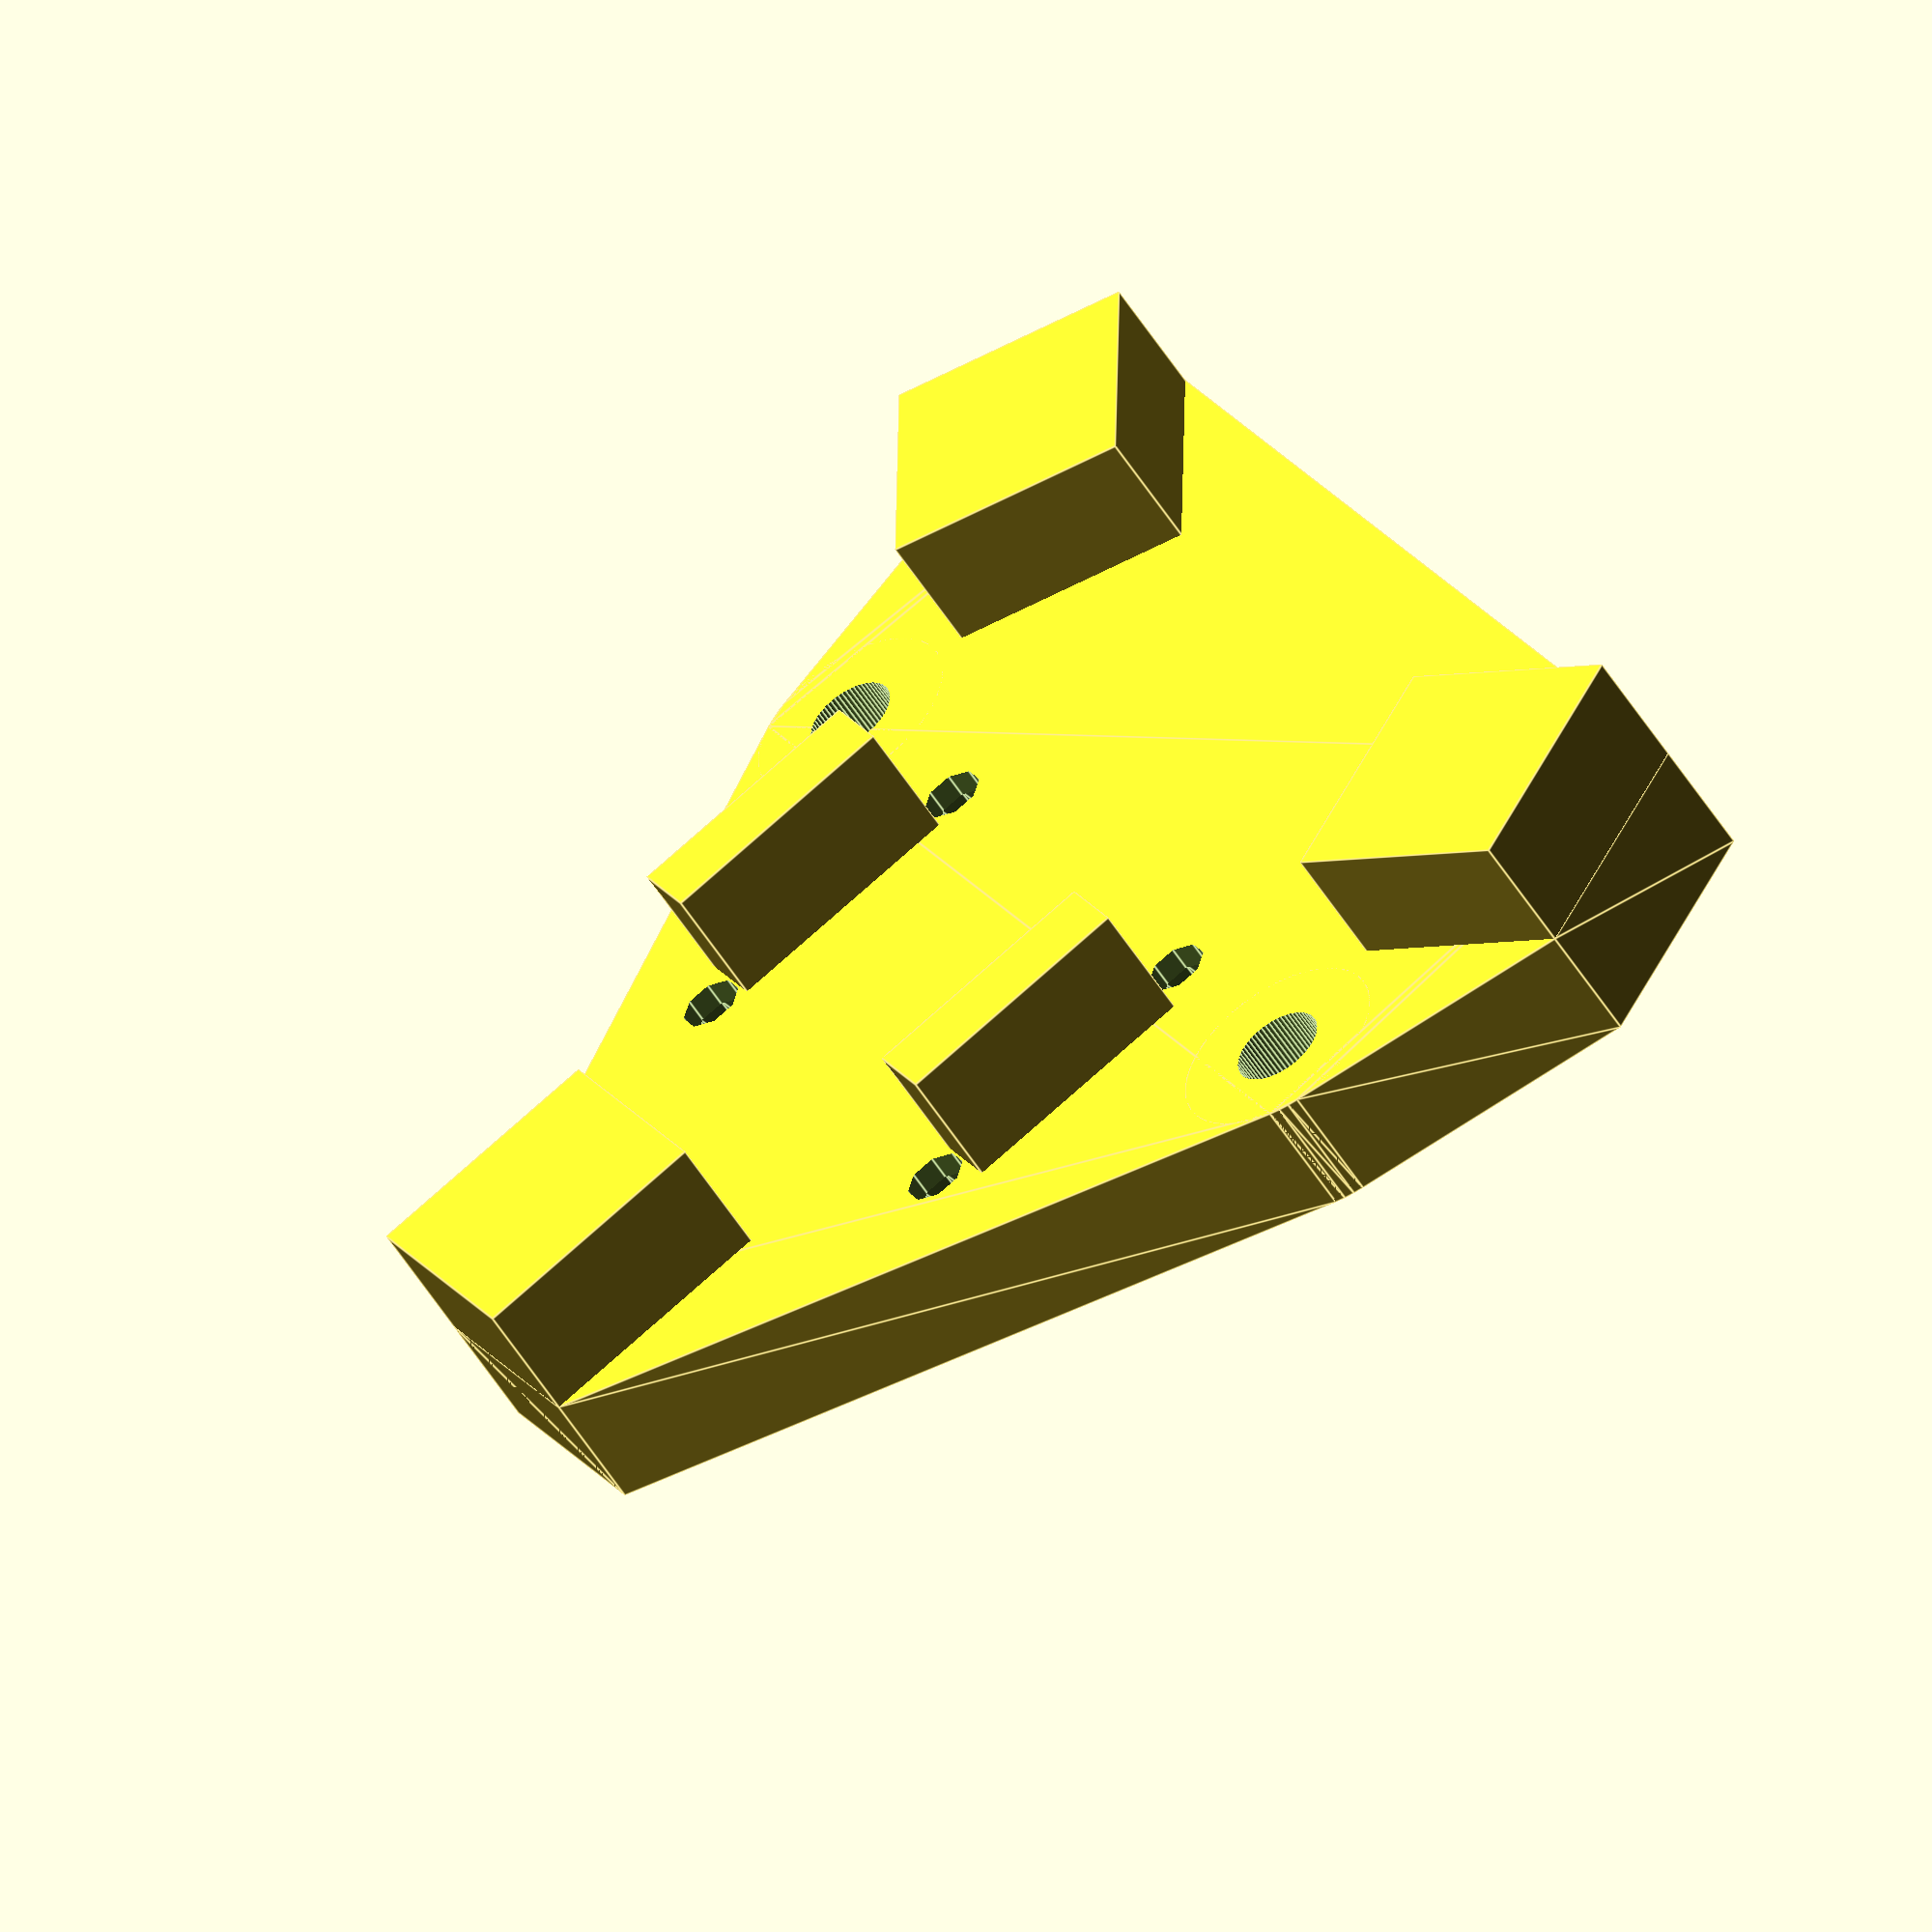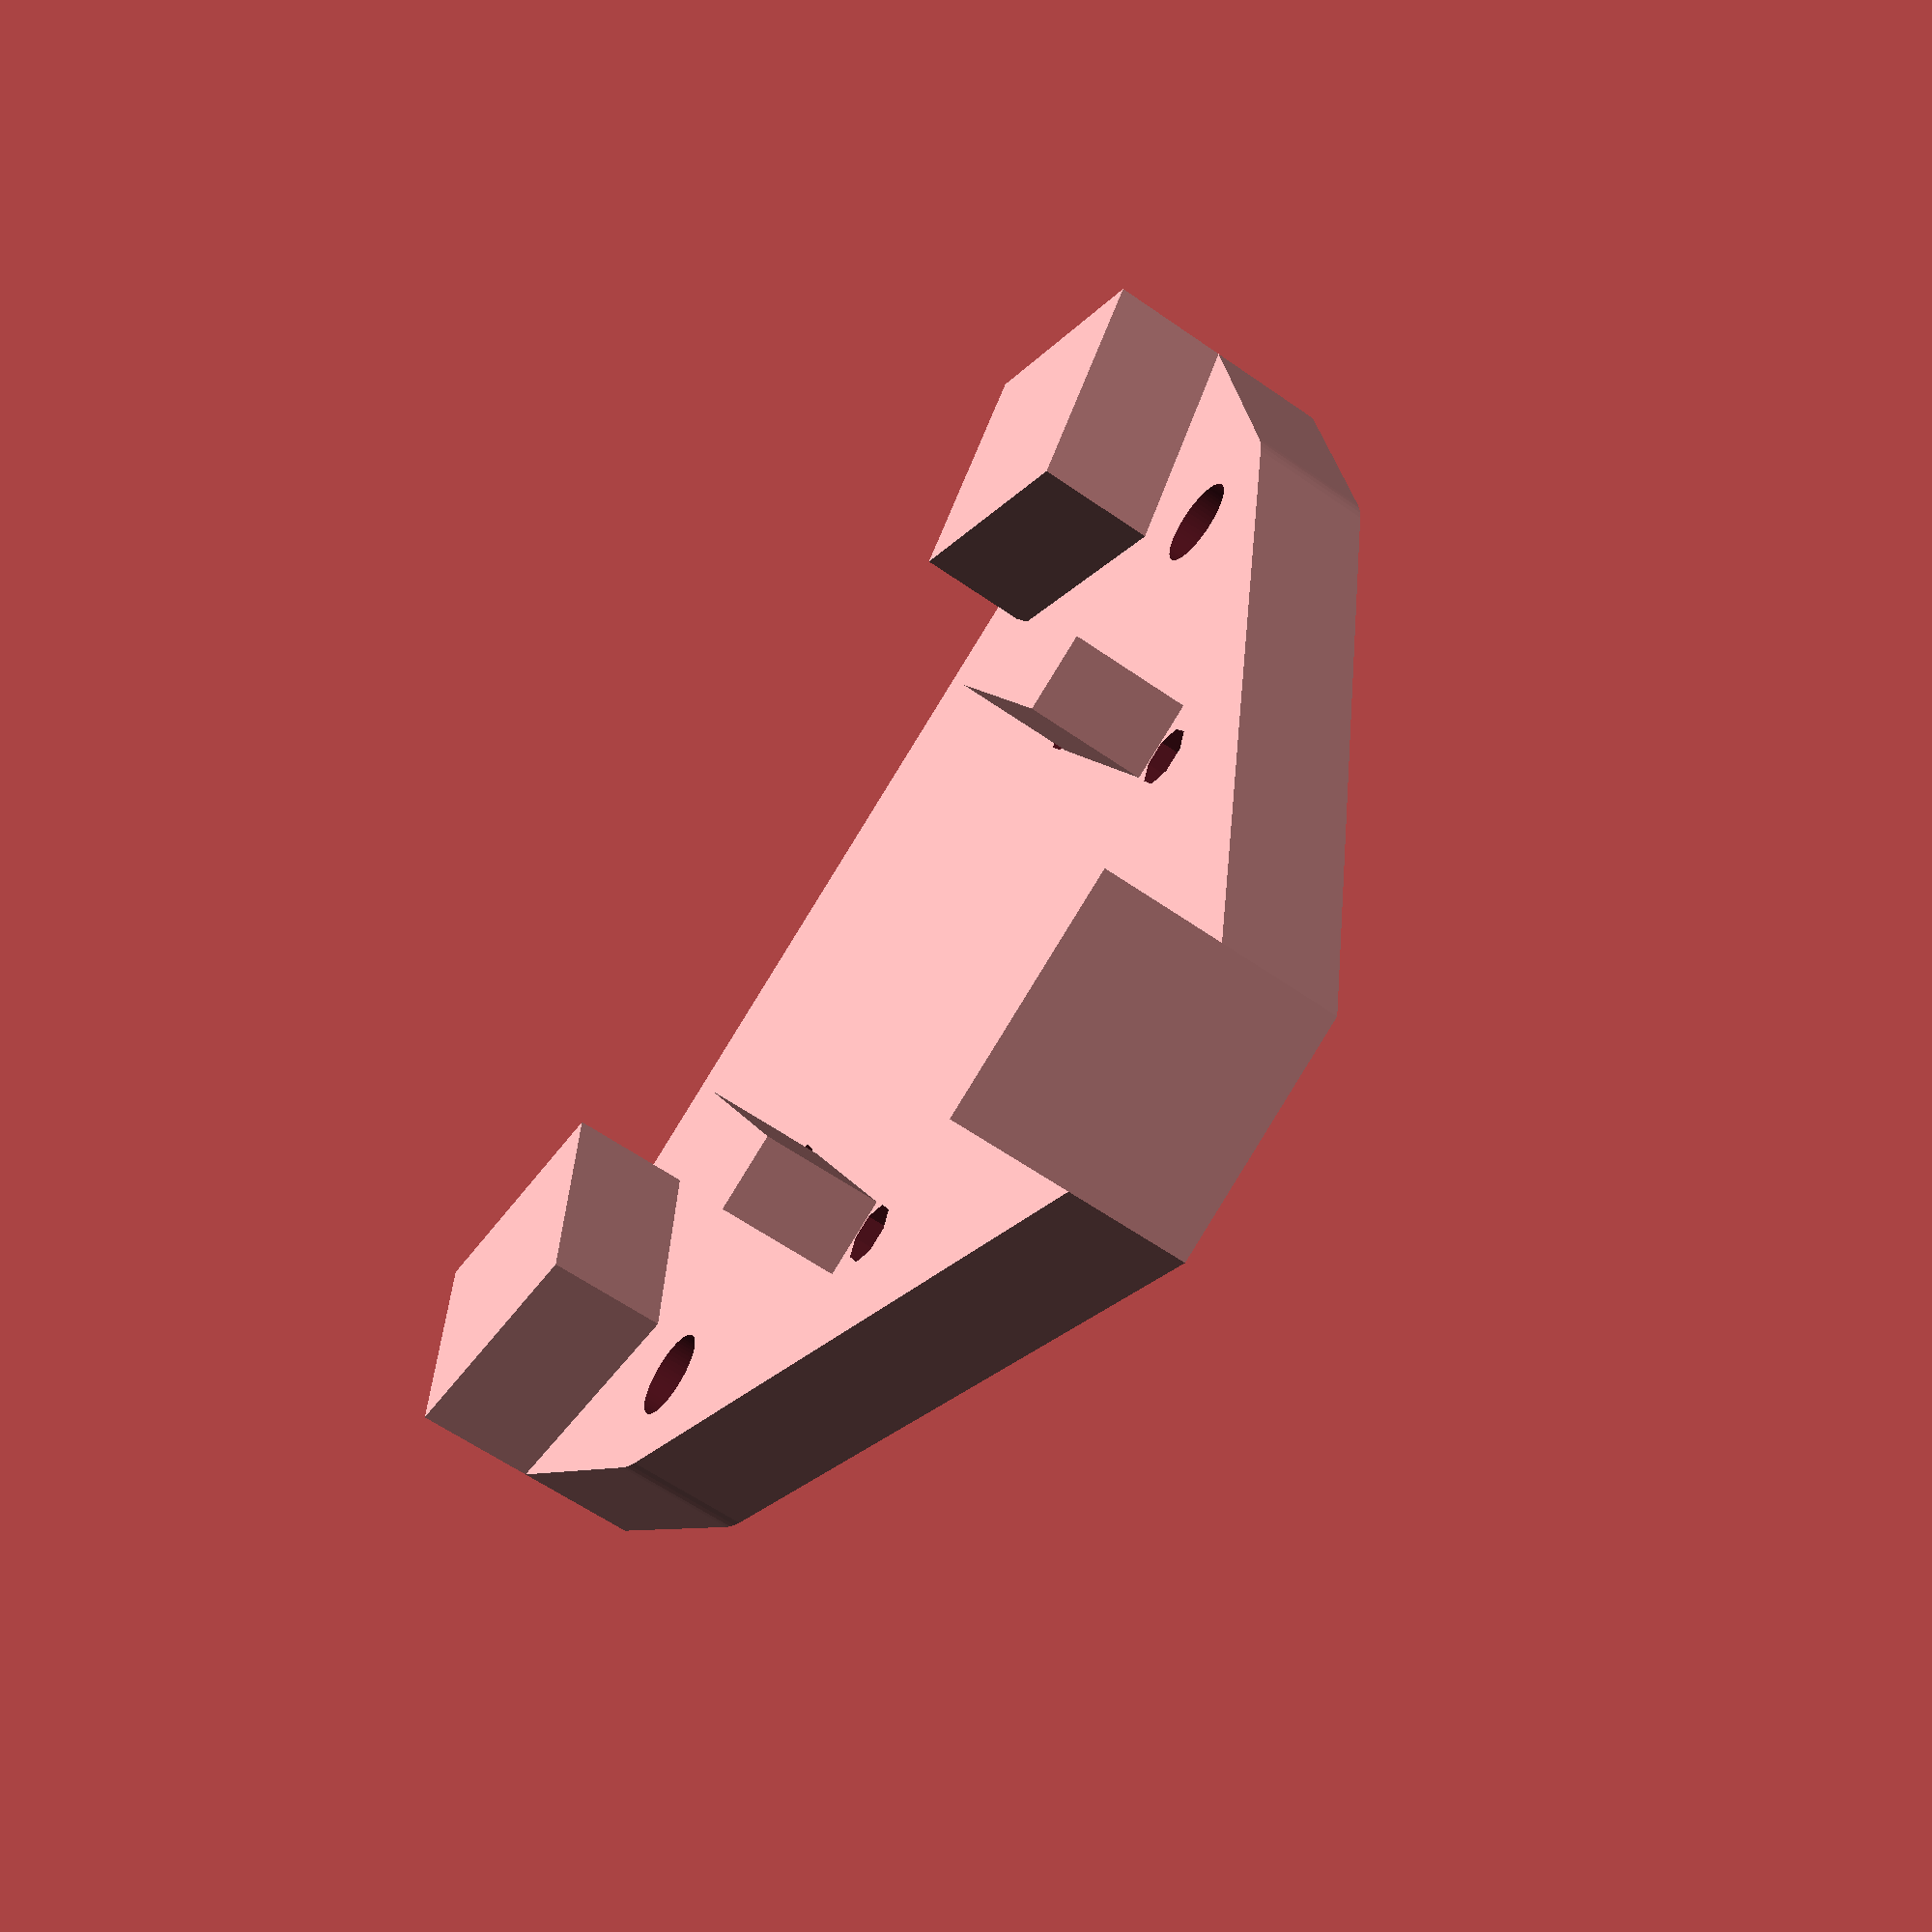
<openscad>
/* 
 * mounts upward-facing raspberry pi camera 
 * and led ringlight on cnc bed. 
 */
 
inch = 25.4;
eps = 0.001;
eps2 = 0.002;
inf = 10000;
nozzle_width=0.4;
$fn=64;

floor_z = 5.0;

camera_y = 21.0;
camera_x = 12.5;
camera_z = floor_z+5.0;

ringlight_d1 = 48;
ringlight_h  = 10;

screw_dist = 40;

module up_facing_camera() {
    difference() {
        up_facing_camera_body();
        up_facing_camera_holes();
    }
}

module up_facing_camera_body() {
    ringlight();
    camera_body();
    floor();
}

module up_facing_camera_holes() {
    camera_holes();
    screw_holes();
}

module camera_screw_positions() {
    rotate([0,0,-90])
    {
        translate([-camera_y/2, +camera_x,0])
        children();
        translate([+camera_y/2, +camera_x,0])
        children();
        translate([-camera_y/2, 0,0])
        children();
        translate([+camera_y/2, 0,0])
        children();
    }
}

module camera_body() {
    translate([camera_x/2,-camera_y/2-0.5,camera_z/2])
    cube([camera_x-2.5,3.2,camera_z],center=true);
    translate([camera_x/2,camera_y/2+0.5,camera_z/2])
    cube([camera_x-2.5,3.2,camera_z],center=true);
    screw_body();
}

module camera_holes() {
    camera_screw_positions()
    rotate([0,0,180/8])
    cylinder(d=2.5,h=50.0,$fn=8,center=true);
    camera_screw_positions()
    mirror([0,0,1])
    m2_heat_set_insert();
}

/* m3 heat set insert
 * 6.0 mm high
 * dia top 5.0 mm
 * dia bottom 4.0 mm
 * cone 8 degree taper angle, from 4.0mm - 0.2 mm = 3.8mm, height = 6.0 mm
 */

module m3_heat_set_insert() {
    hull() {
        rotate([0,0,180/8])
        cylinder(d=5.5,h=0.1,$fn=8);
        translate([0,0,-6])
        rotate([0,0,180/8])
        cylinder(d=3.8,h=0.1,$fn=8);
    }
}

// M2 X D3.6 X L4.0
// 4.0 mm high
// dia top 3.6 mm
// dia bottom 3.1 mm

module m2_heat_set_insert() {
    hull() {
        rotate([0,0,180/8])
        cylinder(d=3.5,h=0.1,$fn=8);
        translate([0,0,-4])
        rotate([0,0,180/8])
        cylinder(d=2.9,h=0.1,$fn=8);
    }
}

module ringlight() {
    for(alpha=[0:120:360])
        rotate([0,0,alpha])
        translate([ringlight_d1/2, 0, ringlight_h/2])
        cube(ringlight_h, center=true);
}

module floor() {
    linear_extrude(floor_z)
    hull()
    projection() {
        ringlight();
        camera_body();
    }
}

module screw_body() {
    translate([0,-screw_dist/2,0])
    cylinder(d=8.0+nozzle_width,h=floor_z);
    translate([0,screw_dist/2,0])
    cylinder(d=8.0+nozzle_width,h=floor_z);
}

module screw_holes() {
    translate([0,-screw_dist/2,0])
    cylinder(d=3.2+nozzle_width,h=3*floor_z,center=true);
    translate([0,screw_dist/2,0])
    cylinder(d=3.2+nozzle_width,h=3*floor_z,center=true);
}

up_facing_camera();
//camera_holes();
//ringlight();
//floor();
</openscad>
<views>
elev=233.4 azim=331.0 roll=149.0 proj=o view=edges
elev=239.8 azim=244.0 roll=125.8 proj=p view=wireframe
</views>
